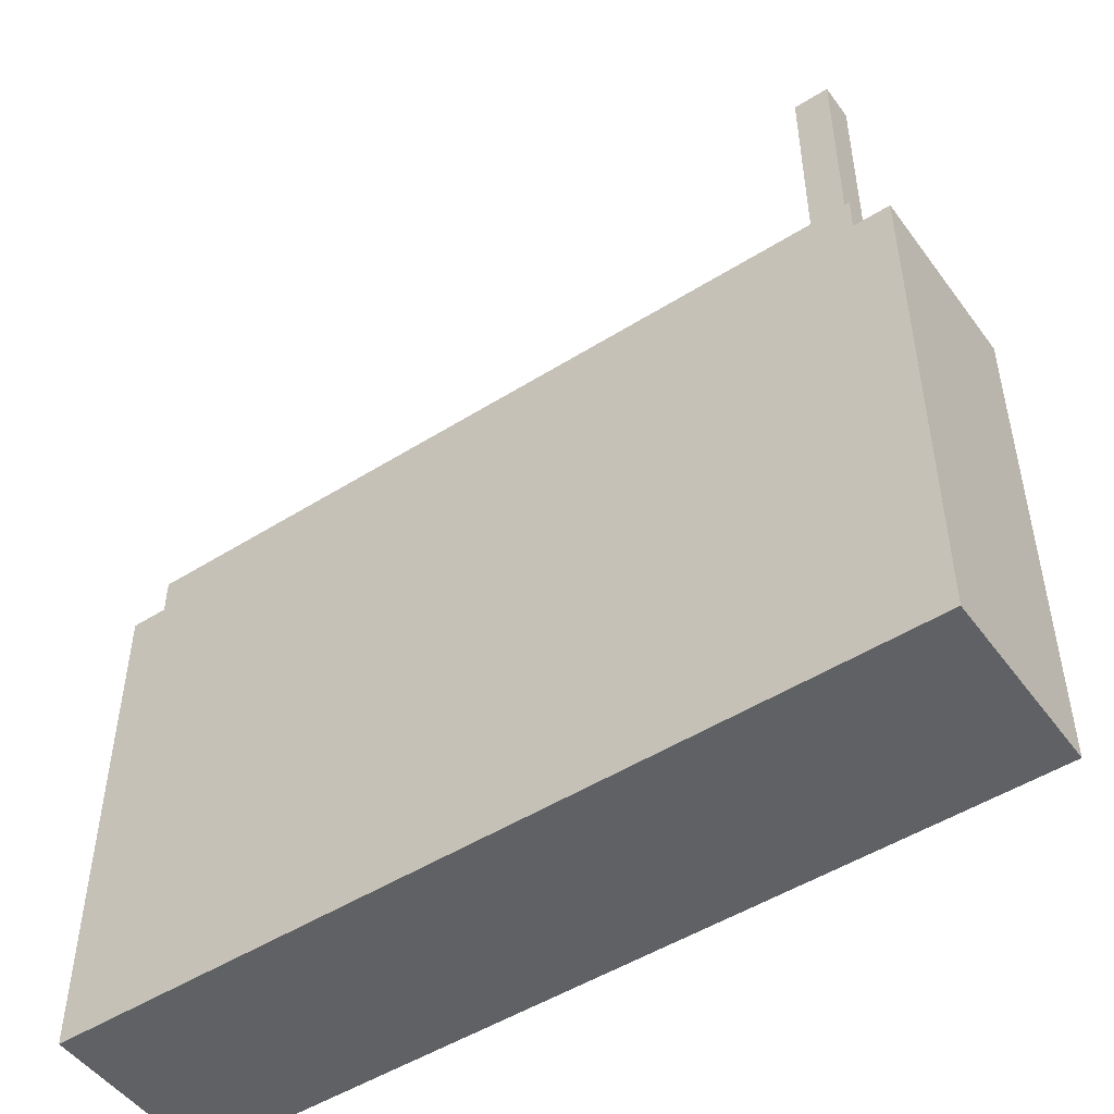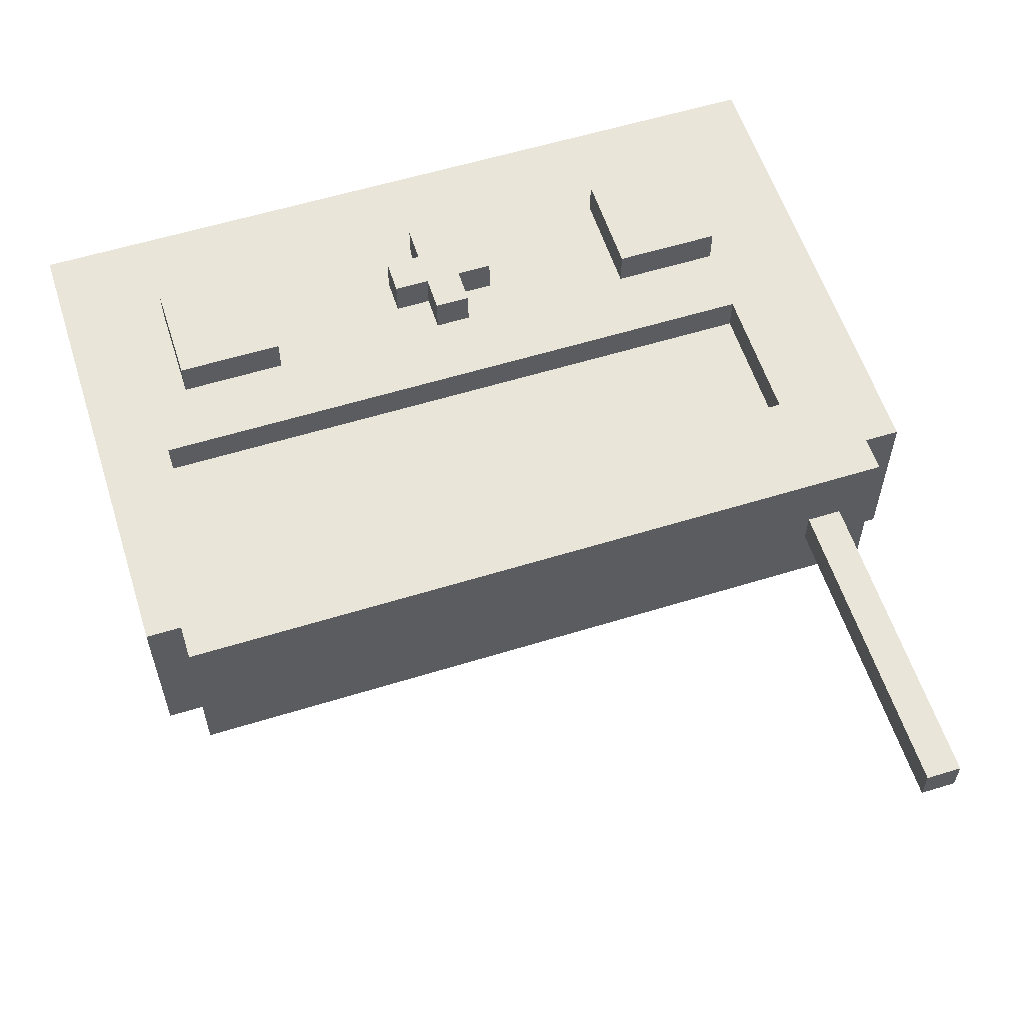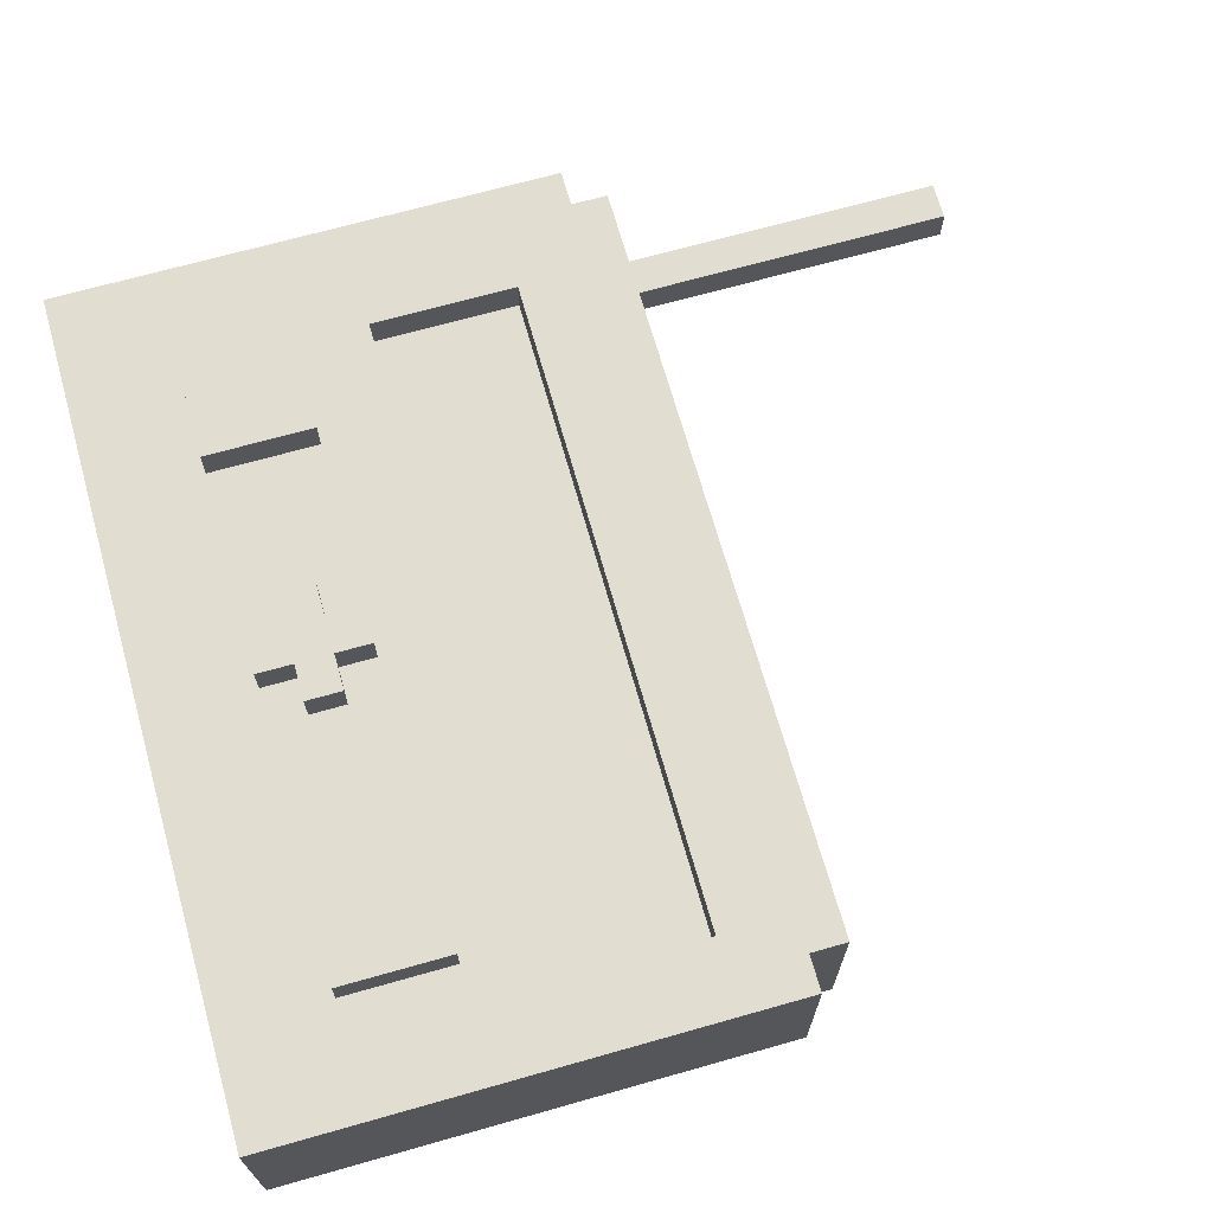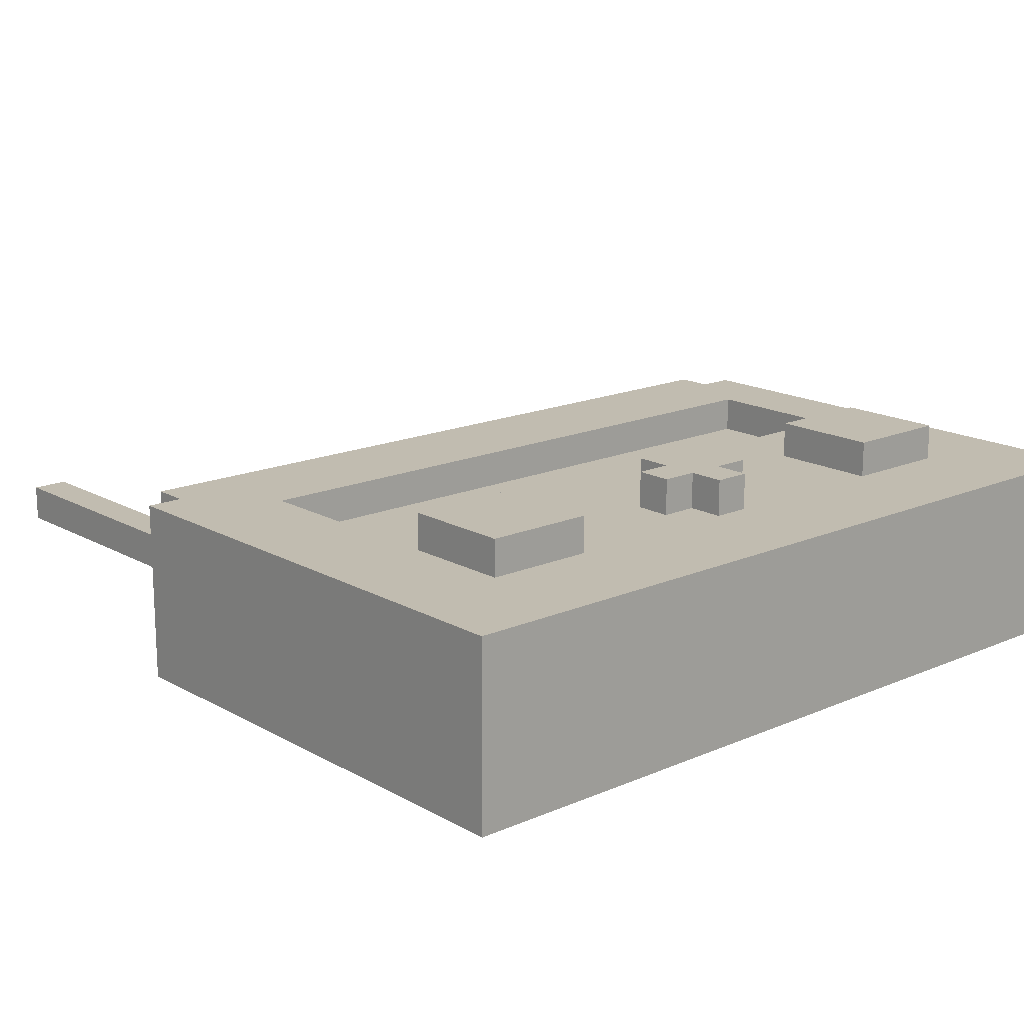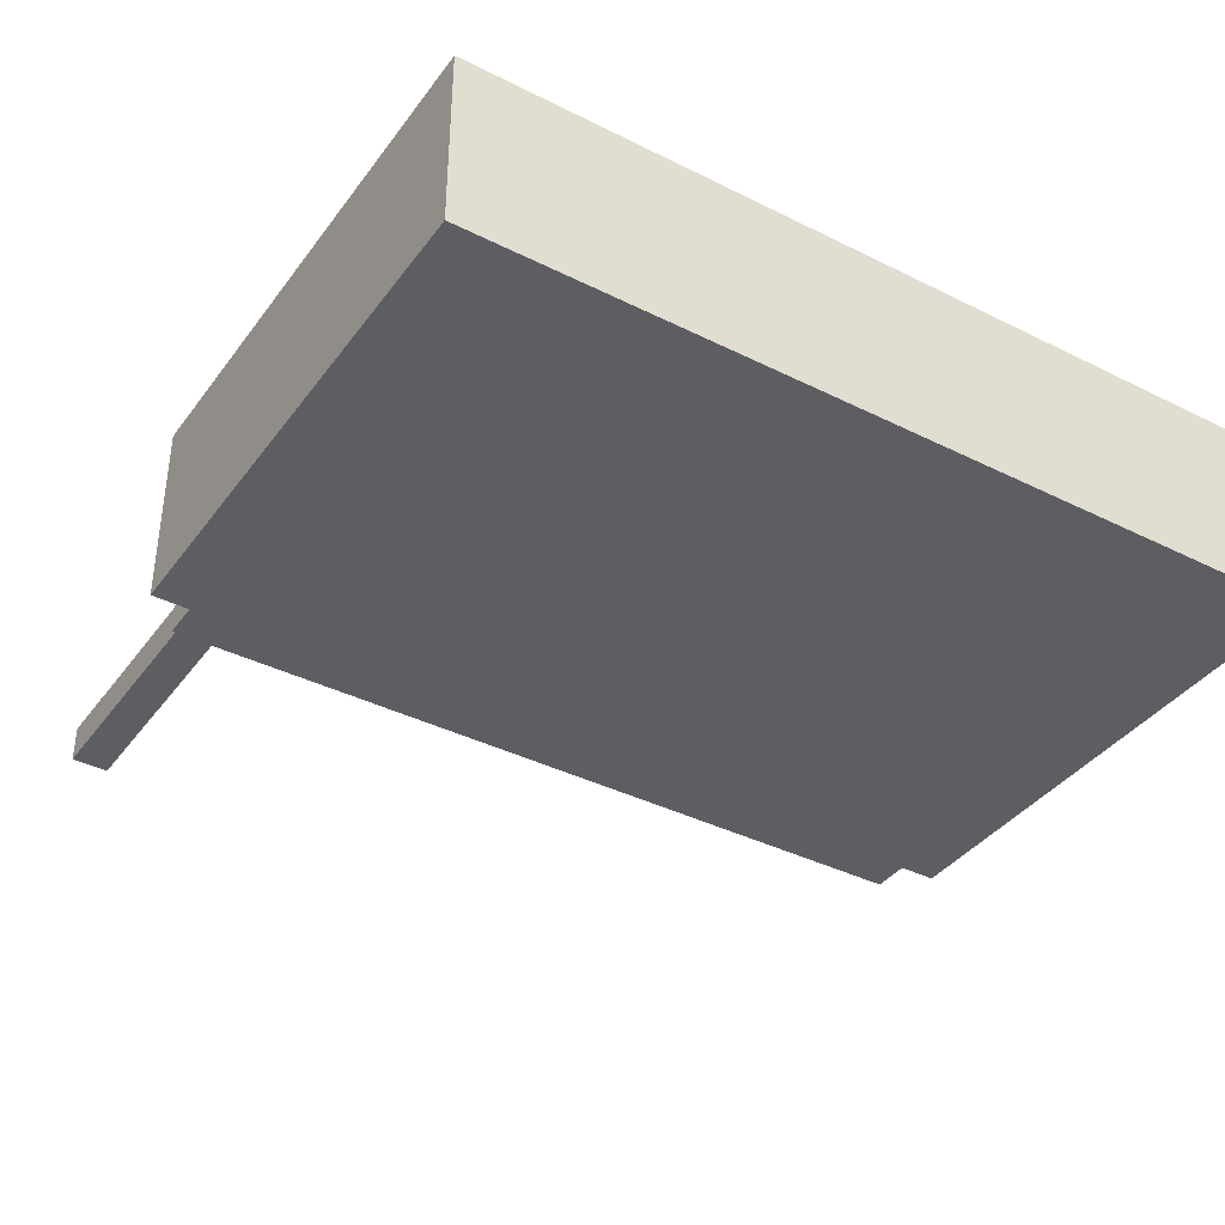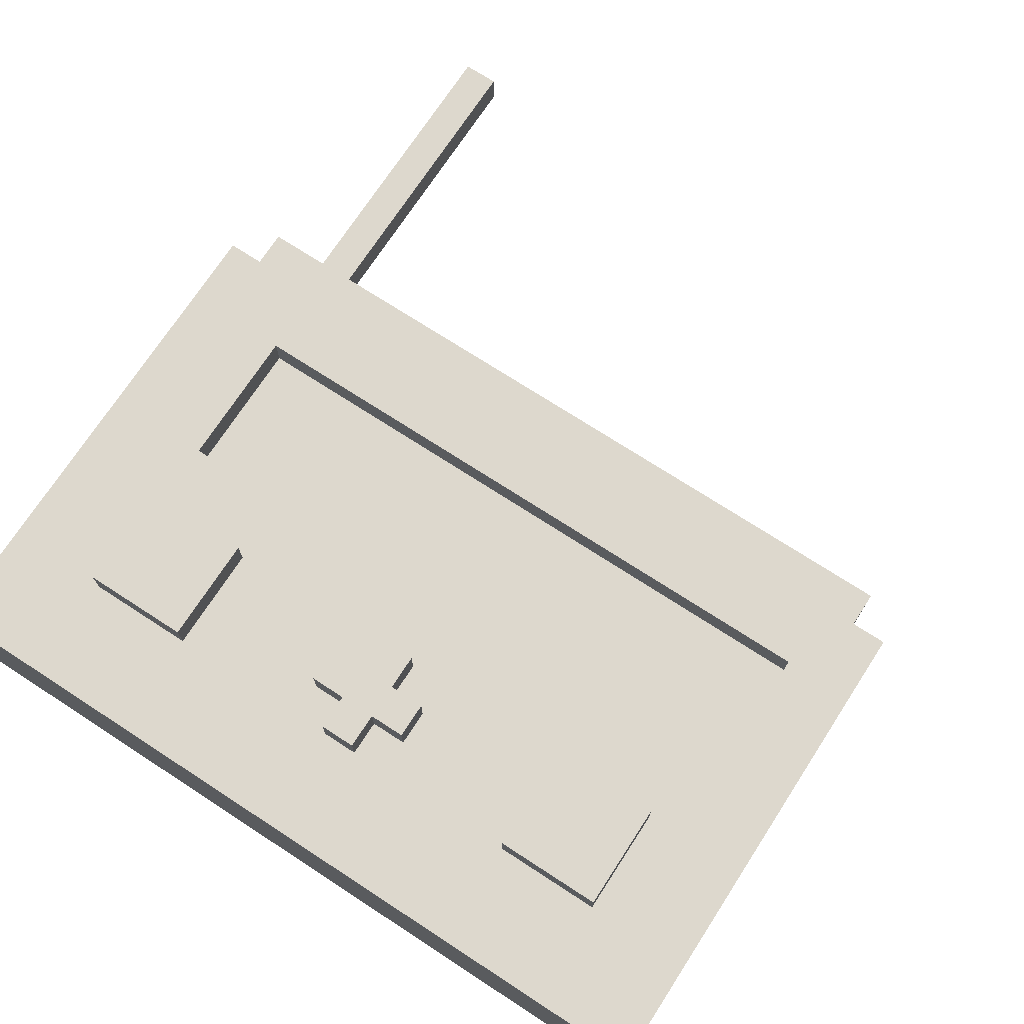
<metadata>
{"format":"obj","ext":"obj","renderer":"f3d","projection":"perspective","resolution":1024,"background":"white","views":[{"elev":-49.5,"azim":-145.2,"up":"+Y"},{"elev":58.2,"azim":162.3,"up":"+Z"},{"elev":68.7,"azim":74.2,"up":"+Z"},{"elev":16.6,"azim":-41.4,"up":"+Z"},{"elev":-38.3,"azim":-32.3,"up":"+Z"},{"elev":72.3,"azim":33.0,"up":"+Z"}]}
</metadata>
<code>
o
v -1.1 0 0.4
v -1.1 0 -0.1
v -1.1 1.4 0.4
v -1.1 1.4 -0.1
v -1 1.4 0.4
v -1 1.4 -0.1
v -1 1.5 0.4
v -1 1.5 -0.1
v -0.9 1.5 0.2
v -0.9 1.5 0.1
v -0.9 2.3 0.2
v -0.9 2.3 0.1
v -0.9 2.4 0.2
v -0.9 2.4 0.1
v -0.8 0.3 0.5
v -0.8 0.3 0.4
v -0.8 0.6 0.5
v -0.8 0.6 0.4
v -0.1 0.4 0.5
v -0.1 0.4 0.4
v -0.1 0.5 0.5
v -0.1 0.5 0.4
v 0 0.3 0.5
v 0 0.3 0.4
v 0 0.4 0.5
v 0 0.4 0.4
v 0 0.5 0.5
v 0 0.5 0.4
v 0 0.6 0.5
v 0 0.6 0.4
v 0.6 0.3 0.5
v 0.6 0.3 0.4
v 0.6 0.6 0.5
v 0.6 0.6 0.4
v 1 0.8 0.4
v 1 0.8 0.3
v 1 1.2 0.4
v 1 1.2 0.3
v -0.8 0.8 0.4
v -0.8 0.8 0.3
v -0.8 1.2 0.4
v -0.8 1.2 0.3
v -0.8 1.5 0.2
v -0.8 1.5 0.1
v -0.8 2.3 0.2
v -0.8 2.3 0.1
v -0.8 2.4 0.2
v -0.8 2.4 0.1
v -0.5 0.3 0.5
v -0.5 0.3 0.4
v -0.5 0.6 0.5
v -0.5 0.6 0.4
v 0.1 0.3 0.5
v 0.1 0.3 0.4
v 0.1 0.4 0.5
v 0.1 0.4 0.4
v 0.1 0.5 0.5
v 0.1 0.5 0.4
v 0.1 0.6 0.5
v 0.1 0.6 0.4
v 0.2 0.4 0.5
v 0.2 0.4 0.4
v 0.2 0.5 0.5
v 0.2 0.5 0.4
v 0.9 0.3 0.5
v 0.9 0.3 0.4
v 0.9 0.6 0.5
v 0.9 0.6 0.4
v 1.1 1.4 0.4
v 1.1 1.4 -0.1
v 1.1 1.5 0.4
v 1.1 1.5 -0.1
v 1.2 0 0.4
v 1.2 0 -0.1
v 1.2 1.4 0.4
v 1.2 1.4 -0.1
v -0.8 0.3 0.5
v -0.8 0.6 0.5
v -0.5 0.3 0.5
v -0.5 0.6 0.5
v -0.1 0.4 0.5
v -0.1 0.5 0.5
v 0 0.3 0.5
v 0 0.4 0.5
v 0 0.5 0.5
v 0 0.6 0.5
v 0.1 0.3 0.5
v 0.1 0.4 0.5
v 0.1 0.5 0.5
v 0.1 0.6 0.5
v 0.2 0.4 0.5
v 0.2 0.5 0.5
v 0.6 0.3 0.5
v 0.6 0.6 0.5
v 0.9 0.3 0.5
v 0.9 0.6 0.5
v -1.1 0 0.4
v -1.1 1.4 0.4
v -1 1.4 0.4
v -1 1.5 0.4
v -0.8 0.3 0.4
v -0.8 0.6 0.4
v -0.8 0.8 0.4
v -0.8 1.2 0.4
v -0.5 0.3 0.4
v -0.5 0.6 0.4
v -0.1 0.4 0.4
v -0.1 0.5 0.4
v 0 0.3 0.4
v 0 0.4 0.4
v 0 0.5 0.4
v 0 0.6 0.4
v 0.1 0.3 0.4
v 0.1 0.4 0.4
v 0.1 0.5 0.4
v 0.1 0.6 0.4
v 0.2 0.4 0.4
v 0.2 0.5 0.4
v 0.6 0.3 0.4
v 0.6 0.6 0.4
v 0.9 0.3 0.4
v 0.9 0.6 0.4
v 1 0.8 0.4
v 1 1.2 0.4
v 1.1 1.4 0.4
v 1.1 1.5 0.4
v 1.2 0 0.4
v 1.2 1.4 0.4
v -0.8 0.8 0.3
v -0.8 1.2 0.3
v -0.7 0.9 0.3
v -0.7 1 0.3
v -0.6 0.9 0.3
v -0.6 1 0.3
v -0.6 1.1 0.3
v -0.5 0.9 0.3
v -0.5 1 0.3
v -0.5 1.1 0.3
v -0.4 0.9 0.3
v -0.4 1 0.3
v -0.4 1.1 0.3
v -0.3 0.9 0.3
v -0.3 1 0.3
v -0.3 1.1 0.3
v -0.2 0.9 0.3
v -0.2 1 0.3
v -0.2 1.1 0.3
v -0.1 0.9 0.3
v -0.1 1 0.3
v -0.1 1.1 0.3
v 0 0.9 0.3
v 0 1 0.3
v 0 1.1 0.3
v 0.1 0.9 0.3
v 0.1 1 0.3
v 0.1 1.1 0.3
v 0.2 0.9 0.3
v 0.2 1 0.3
v 0.2 1.1 0.3
v 0.3 0.9 0.3
v 0.3 1 0.3
v 0.3 1.1 0.3
v 0.4 0.9 0.3
v 0.4 1 0.3
v 0.4 1.1 0.3
v 0.5 0.9 0.3
v 0.5 1 0.3
v 0.5 1.1 0.3
v 0.6 0.9 0.3
v 0.6 1 0.3
v 0.6 1.1 0.3
v 0.7 0.9 0.3
v 0.7 1 0.3
v 0.7 1.1 0.3
v 0.8 0.9 0.3
v 0.8 1 0.3
v 0.8 1.1 0.3
v 0.9 1 0.3
v 0.9 1.1 0.3
v 1 0.8 0.3
v 1 1.2 0.3
v -0.9 1.5 0.2
v -0.9 2.3 0.2
v -0.9 2.4 0.2
v -0.8 1.5 0.2
v -0.8 2.3 0.2
v -0.8 2.4 0.2
v -0.9 1.5 0.1
v -0.9 2.3 0.1
v -0.9 2.4 0.1
v -0.8 1.5 0.1
v -0.8 2.3 0.1
v -0.8 2.4 0.1
v -1.1 0 -0.1
v -1.1 1.4 -0.1
v -1 1.4 -0.1
v -1 1.5 -0.1
v -0.5 0.1 -0.1
v -0.5 0.7 -0.1
v -0.4 0.2 -0.1
v -0.4 0.6 -0.1
v -0.2 0.4 -0.1
v -0.2 0.5 -0.1
v 0.3 0.4 -0.1
v 0.3 0.5 -0.1
v 0.5 0.2 -0.1
v 0.5 0.6 -0.1
v 0.6 0.1 -0.1
v 0.6 0.7 -0.1
v 1.1 1.4 -0.1
v 1.1 1.5 -0.1
v 1.2 0 -0.1
v 1.2 1.4 -0.1
v -1.1 0 0.4
v 1.2 0 0.4
v -1.1 0 -0.1
v 1.2 0 -0.1
v -0.8 0.3 0.5
v -0.5 0.3 0.5
v 0 0.3 0.5
v 0.1 0.3 0.5
v 0.6 0.3 0.5
v 0.9 0.3 0.5
v -0.8 0.3 0.4
v -0.5 0.3 0.4
v 0 0.3 0.4
v 0.1 0.3 0.4
v 0.6 0.3 0.4
v 0.9 0.3 0.4
v -0.1 0.4 0.5
v 0 0.4 0.5
v 0.1 0.4 0.5
v 0.2 0.4 0.5
v -0.1 0.4 0.4
v 0 0.4 0.4
v 0.1 0.4 0.4
v 0.2 0.4 0.4
v -0.8 1.2 0.4
v 1 1.2 0.4
v -0.8 1.2 0.3
v 1 1.2 0.3
v -0.1 0.5 0.5
v 0 0.5 0.5
v 0.1 0.5 0.5
v 0.2 0.5 0.5
v -0.1 0.5 0.4
v 0 0.5 0.4
v 0.1 0.5 0.4
v 0.2 0.5 0.4
v -0.8 0.6 0.5
v -0.5 0.6 0.5
v 0 0.6 0.5
v 0.1 0.6 0.5
v 0.6 0.6 0.5
v 0.9 0.6 0.5
v -0.8 0.6 0.4
v -0.5 0.6 0.4
v 0 0.6 0.4
v 0.1 0.6 0.4
v 0.6 0.6 0.4
v 0.9 0.6 0.4
v -0.8 0.8 0.4
v 1 0.8 0.4
v -0.8 0.8 0.3
v 1 0.8 0.3
v -1.1 1.4 0.4
v -1 1.4 0.4
v 1.1 1.4 0.4
v 1.2 1.4 0.4
v -1.1 1.4 -0.1
v -1 1.4 -0.1
v 1.1 1.4 -0.1
v 1.2 1.4 -0.1
v -1 1.5 0.4
v 1.1 1.5 0.4
v -0.9 1.5 0.2
v -0.8 1.5 0.2
v -0.9 1.5 0.1
v -0.8 1.5 0.1
v -1 1.5 -0.1
v 1.1 1.5 -0.1
v -0.9 2.4 0.2
v -0.8 2.4 0.2
v -0.9 2.4 0.1
v -0.8 2.4 0.1
f 3 2 1
f 4 2 3
f 7 6 5
f 8 6 7
f 11 10 9
f 12 10 11
f 13 12 11
f 14 12 13
f 17 16 15
f 18 16 17
f 21 20 19
f 22 20 21
f 25 24 23
f 26 24 25
f 29 28 27
f 30 28 29
f 33 32 31
f 34 32 33
f 37 36 35
f 38 36 37
f 39 40 41
f 41 40 42
f 43 44 45
f 45 44 46
f 45 46 47
f 47 46 48
f 49 50 51
f 51 50 52
f 53 54 55
f 55 54 56
f 57 58 59
f 59 58 60
f 61 62 63
f 63 62 64
f 65 66 67
f 67 66 68
f 69 70 71
f 71 70 72
f 73 74 75
f 75 74 76
f 79 78 77
f 80 78 79
f 84 82 81
f 85 82 84
f 87 84 83
f 87 86 85
f 87 85 84
f 88 86 87
f 89 86 88
f 90 86 89
f 91 89 88
f 92 89 91
f 95 94 93
f 96 94 95
f 99 98 97
f 101 99 97
f 101 100 99
f 102 100 101
f 103 100 102
f 104 100 103
f 105 101 97
f 106 103 102
f 107 106 105
f 108 106 107
f 109 105 97
f 109 107 105
f 110 107 109
f 111 106 108
f 112 103 106
f 112 106 111
f 113 109 97
f 116 103 112
f 117 114 113
f 118 116 115
f 119 117 113
f 119 118 117
f 119 113 97
f 120 116 118
f 120 118 119
f 120 103 116
f 121 119 97
f 122 103 120
f 123 103 122
f 123 122 121
f 124 100 104
f 125 100 124
f 125 124 123
f 126 100 125
f 127 123 121
f 127 121 97
f 127 125 123
f 128 125 127
f 131 130 129
f 132 130 131
f 133 131 129
f 133 132 131
f 134 130 132
f 134 132 133
f 135 130 134
f 136 133 129
f 136 134 133
f 137 135 134
f 137 134 136
f 138 130 135
f 138 135 137
f 139 137 136
f 139 136 129
f 140 138 137
f 140 137 139
f 141 130 138
f 141 138 140
f 142 140 139
f 142 139 129
f 143 141 140
f 143 140 142
f 144 130 141
f 144 141 143
f 145 143 142
f 145 142 129
f 146 144 143
f 146 143 145
f 147 130 144
f 147 144 146
f 148 146 145
f 148 145 129
f 149 147 146
f 149 146 148
f 150 130 147
f 150 147 149
f 151 149 148
f 151 148 129
f 152 150 149
f 152 149 151
f 153 130 150
f 153 150 152
f 154 152 151
f 154 151 129
f 155 153 152
f 155 152 154
f 156 130 153
f 156 153 155
f 157 155 154
f 157 154 129
f 158 156 155
f 158 155 157
f 159 130 156
f 159 156 158
f 160 158 157
f 160 157 129
f 161 159 158
f 161 158 160
f 162 130 159
f 162 159 161
f 163 161 160
f 163 160 129
f 164 162 161
f 164 161 163
f 165 130 162
f 165 162 164
f 166 164 163
f 166 163 129
f 167 165 164
f 167 164 166
f 168 130 165
f 168 165 167
f 169 167 166
f 169 166 129
f 170 168 167
f 170 167 169
f 171 130 168
f 171 168 170
f 172 170 169
f 172 169 129
f 173 171 170
f 173 170 172
f 174 130 171
f 174 171 173
f 175 173 172
f 175 172 129
f 176 174 173
f 176 173 175
f 177 130 174
f 177 174 176
f 178 176 175
f 178 177 176
f 179 130 177
f 179 177 178
f 180 178 175
f 180 175 129
f 180 179 178
f 181 130 179
f 181 179 180
f 185 183 182
f 186 184 183
f 186 183 185
f 187 184 186
f 188 189 191
f 189 190 192
f 191 189 192
f 192 190 193
f 194 195 196
f 194 196 198
f 196 197 198
f 198 197 199
f 198 199 200
f 200 199 201
f 200 201 202
f 202 201 203
f 200 202 204
f 202 203 204
f 203 201 205
f 204 203 205
f 198 200 206
f 200 204 206
f 204 205 206
f 205 201 207
f 206 205 207
f 201 199 207
f 194 198 208
f 198 206 208
f 206 207 208
f 207 199 209
f 208 207 209
f 199 197 209
f 208 209 210
f 209 197 210
f 210 197 211
f 194 208 212
f 208 210 212
f 212 210 213
f 216 215 214
f 217 215 216
f 224 219 218
f 225 219 224
f 226 221 220
f 227 221 226
f 228 223 222
f 229 223 228
f 234 231 230
f 235 231 234
f 236 233 232
f 237 233 236
f 240 239 238
f 241 239 240
f 242 243 246
f 246 243 247
f 244 245 248
f 248 245 249
f 250 251 256
f 256 251 257
f 252 253 258
f 258 253 259
f 254 255 260
f 260 255 261
f 262 263 264
f 264 263 265
f 266 267 270
f 270 267 271
f 268 269 272
f 272 269 273
f 274 275 276
f 276 275 277
f 274 276 278
f 277 275 279
f 274 278 280
f 278 279 280
f 279 275 281
f 280 279 281
f 282 283 284
f 284 283 285

</code>
